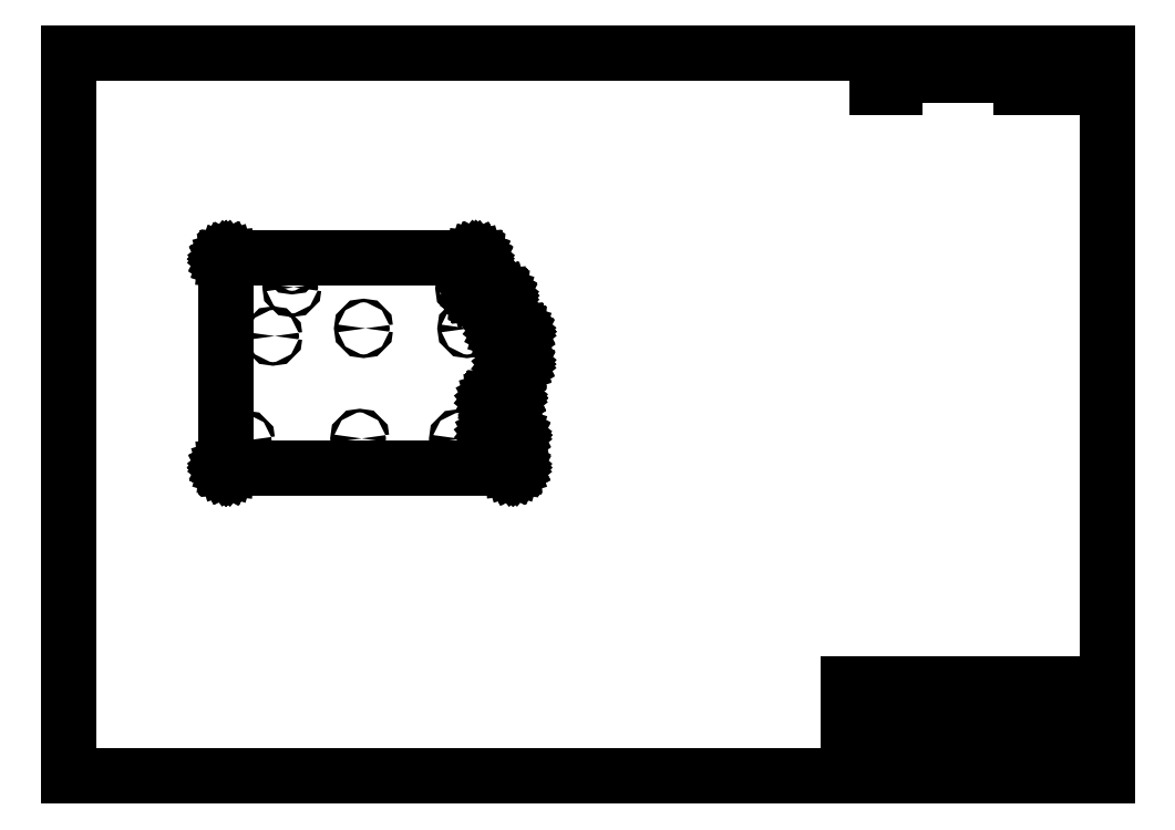
<metadata>
{"format":"dxf","ext":"dxf","renderer":"ezdxf+matplotlib","layout":"modelspace","background":"white","min_lineweight":24,"dpi":150}
</metadata>
<code>
0
SECTION
2
ENTITIES
0
INSERT
8
0
2
SE
10
0
20
0
30
0
0
LINE
8
Default
10
10
20
10
30
0
11
584
21
10
31
0
0
LINE
8
Default
10
584
20
10
30
0
11
584
21
410
31
0
0
LINE
8
Default
10
584
20
410
30
0
11
10
21
410
31
0
0
LINE
8
Default
10
10
20
410
30
0
11
10
21
10
31
0
0
LINE
8
Default
10
441.1
20
10
30
0
11
441.1
21
60.8
31
0
0
LINE
8
Default
10
463.4
20
32.23
30
0
11
463.4
21
60.8
31
0
0
LINE
8
Default
10
482.4
20
32.23
30
0
11
482.4
21
60.8
31
0
0
LINE
8
Default
10
504.6
20
10
30
0
11
504.6
21
60.8
31
0
0
LINE
8
Default
10
514.1
20
22.7
30
0
11
514.1
21
32.1
31
0
0
LINE
8
Default
10
526.9
20
10
30
0
11
526.9
21
16.35
31
0
0
LINE
8
Default
10
552.2
20
10
30
0
11
552.2
21
16.35
31
0
0
LINE
8
Default
10
574.3
20
22.7
30
0
11
574.3
21
32.1
31
0
0
LINE
8
Default
10
441.1
20
60.8
30
0
11
584
21
60.8
31
0
0
LINE
8
Default
10
441.1
20
55.09
30
0
11
504.6
21
55.09
31
0
0
LINE
8
Default
10
441.1
20
49.37
30
0
11
504.6
21
49.37
31
0
0
LINE
8
Default
10
504.6
20
45.05
30
0
11
584
21
45.05
31
0
0
LINE
8
Default
10
441.1
20
43.66
30
0
11
504.6
21
43.66
31
0
0
LINE
8
Default
10
441.1
20
37.94
30
0
11
504.6
21
37.94
31
0
0
LINE
8
Default
10
441.1
20
32.23
30
0
11
584
21
32.23
31
0
0
LINE
8
Default
10
504.6
20
22.7
30
0
11
584
21
22.7
31
0
0
LINE
8
Default
10
504.6
20
16.35
30
0
11
584
21
16.35
31
0
0
MTEXT
8
Default
10
442.6
20
52.23
30
0
40
3.048
41
20.7
46
5.715
71
     4
72
     1
1
{\fSolid Edge ISO|b0||i0||c0|p34;\C7;\H3.048;\W1;DRAWN}
73
     1
44
1
0
MTEXT
8
Default
10
442.6
20
46.51
30
0
40
3.048
41
20.7
46
5.715
71
     4
72
     1
1
{\fSolid Edge ISO|b0||i0||c0|p34;\C7;\H3.048;\W1;CHECKED}
73
     1
44
1
0
MTEXT
8
Default
10
442.6
20
40.8
30
0
40
3.048
41
20.7
46
5.715
71
     4
72
     1
1
{\fSolid Edge ISO|b0||i0||c0|p34;\C7;\H3.048;\W1;ENG APPR}
73
     1
44
1
0
MTEXT
8
Default
10
442.6
20
35.08
30
0
40
3.048
41
20.7
46
5.715
71
     4
72
     1
1
{\fSolid Edge ISO|b0||i0||c0|p34;\C7;\H3.048;\W1;MGR APPR}
73
     1
44
1
0
MTEXT
8
Default
10
472.9
20
21.11
30
0
40
3.048
41
63.5
46
22.23
71
     5
72
     1
3
{\fSolid Edge ISO|b0||i0||c0|p34;\C7;\H3.048;\W1;UNLESS OTHERWISE SPECIFIED\P}{\fSolid Edge ISO|b0||i0||c0|p34;\C7;\H3.048;\W1;DIMENSIONS ARE IN MILLIMETERS\P}{\fSolid Edge ISO|b0||i0||c0|p34;\C7;\H3.048;\W1;ANGLES ±X.X°\P}{\fSolid Edge ISO|b0||i0
1
||c0|p34;\C7;\H3.048;\W1;2 PL ±X.XX 3 PL ±X.XXX}
73
     1
44
1
0
MTEXT
8
Default
10
472.9
20
57.94
30
0
40
3.048
41
19.05
46
5.715
71
     5
72
     1
1
{\fSolid Edge ISO|b0||i0||c0|p34;\C7;\H3.048;\W1;NAME}
73
     1
44
1
0
INSERT
8
Default
2
SEANNOT_GROUP
10
0
20
0
30
0
0
MULTILEADER
8
Default
92
      216
310
D8000000020000000C00000013000000993A0000C400000026000000448B6CE7FB0D7D40365EBA490C5A4940000000000000000000000000000000000000000000000000000000000000F03F000000000000F03F00000000000000000000000000000000740061006B0075006D0000000500000001000000FCA9F1D24D6208
310
40000000000000F03F0000000000000000000000000000F03F0000000000000000000000000000000000000000000000000000000000000000220000002DFF33FF200030FFB430B730C330AF30000000000000000000000000
300
CONTEXT_DATA{
40
1
10
462.9
20
52.23
30
0
41
3.048
140
3.048
145
1.067
174
     1
175
     1
176
     0
177
     0
290
     1
304
{\pxsm0.9;\fＭＳ Ｐゴシック|b0||i0||c0|p34;\W1;takum\P}
11
0
21
0
31
1
340
11
12
464.9
22
53.75
32
0
13
1
23
0
33
0
42
0
43
0
44
0
45
1
170
     1
90
-1073741824
171
     1
172
     1
91
-939524096
141
1.5
92
        0
291
     0
292
     0
173
     0
293
     0
142
0
143
0
294
     0
295
     0
296
     0
110
0
120
0
130
0
111
1
121
0
131
0
112
0
122
1
132
0
297
     0
301
}
340
6C
90
 35119009
170
     0
91
-1056964608
341
14
171
    -2
290
     1
291
     1
41
0
342
22B
42
3.048
172
     2
343
11
173
     1
95
        1
174
     1
175
     0
92
-1073741824
292
     0
93
-1023410169
10
1
20
1
30
1
43
0
176
     0
293
     0
294
     0
178
     0
179
     1
45
1
0
MTEXT
8
Default
10
493.5
20
57.94
30
0
40
3.048
41
22.23
46
5.715
71
     5
72
     1
1
{\fSolid Edge ISO|b0||i0||c0|p34;\C7;\H3.048;\W1;DATE}
73
     1
44
1
0
INSERT
8
Default
2
SEANNOT_GROUP1
10
0
20
0
30
0
0
MULTILEADER
8
Default
92
      224
310
E0000000020000000C00000013000000993A0000CC00000026000000938660304A3CinfB37AD21B4414940000000000000000000000000000000000000000000000000000000000000F03F000000000000F03F00000000000000000000000000000000300037002F00320039002F00320030000000000008000000010000
310
00FCA9F1D24D620840000000000000F03F0000000000000000000000000000F03F0000000000000000000000000000000000000000000000000000000000000000220000002DFF33FF200030FFB430B730C330AF30000000000000000000000000
300
CONTEXT_DATA{
40
1
10
481.9
20
52.16
30
0
41
3.048
140
3.048
145
1.067
174
     1
175
     1
176
     0
177
     0
290
     1
304
{\pxsm0.9;\fＭＳ Ｐゴシック|b0||i0||c0|p34;\W1;07/29/20\P}
11
0
21
0
31
1
340
11
12
483.9
22
53.75
32
0
13
1
23
0
33
0
42
0
43
0
44
0
45
1
170
     1
90
-1073741824
171
     1
172
     1
91
-939524096
141
1.5
92
        0
291
     0
292
     0
173
     0
293
     0
142
0
143
0
294
     0
295
     0
296
     0
110
0
120
0
130
0
111
1
121
0
131
0
112
0
122
1
132
0
297
     0
301
}
340
6C
90
 35119009
170
     0
91
-1056964608
341
14
171
    -2
290
     1
291
     1
41
0
342
22B
42
3.048
172
     2
343
11
173
     1
95
        1
174
     1
175
     0
92
-1073741824
292
     0
93
-1023410169
10
1
20
1
30
1
43
0
176
     0
293
     0
294
     0
178
     0
179
     1
45
1
0
MTEXT
8
Default
10
544.3
20
52.83
30
0
40
6.35
41
79.38
46
11.94
71
     5
72
     1
1
{\fSolid Edge ISO|b1||i0||c0|p34;\C7;\H6.35;\W1;Solid Edge}
73
     1
44
1
0
MTEXT
8
Default
10
505.9
20
44.3
30
0
40
2.54
41
78.11
46
4.156
71
     1
72
     1
1
{\fSolid Edge ISO|b0||i0||c0|p34;\C7;\H2.54;\W1;TITLE}
73
     1
44
1
0
MTEXT
8
Default
10
509.4
20
31.47
30
0
40
2.54
41
9.525
46
4.156
71
     2
72
     1
1
{\fSolid Edge ISO|b0||i0||c0|p34;\C7;\H2.54;\W1;SIZE}
73
     1
44
1
0
MTEXT
8
Default
10
509.4
20
26.19
30
0
40
3.048
41
9.525
46
6.985
71
     5
72
     1
1
{\fSolid Edge ISO|b1||i0||c0|p34;\C7;\H3.048;\W1;A2}
73
     1
44
1
0
MTEXT
8
Default
10
515.4
20
31.47
30
0
40
2.54
41
58.93
46
4.156
71
     1
72
     1
1
{\fSolid Edge ISO|b0||i0||c0|p34;\C7;\H2.54;\W1;DWG NO}
73
     1
44
1
0
MTEXT
8
Default
10
579.2
20
31.47
30
0
40
2.54
41
9.652
46
4.156
71
     2
72
     1
1
{\fSolid Edge ISO|b0||i0||c0|p34;\C7;\H2.54;\W1;REV}
73
     1
44
1
0
INSERT
8
Default
2
SEANNOT_GROUP2
10
0
20
0
30
0
0
MULTILEADER
8
Default
92
      260
310
04010000020000000C00000013000000993A0000FinfD29C7F40420EAA99F6FF3140000000000000000000000000000000000000000000000000000000000000F03F000000000000F03F00000000000000000000000000000000460049004CinfD0045003A00200062006F0074
310
0074006F006D005FinfB00000001000000FCA9F1D24D620840000000000000F03F0000000000000000000000000000F03F0000000000000000000000000000000000000000000000000000000000000000220000002DFF33FF200030FFB430B730C330AF30000000000000
310
000000000000
300
CONTEXT_DATA{
40
1
10
504.1
20
19.23
30
0
41
3.048
140
3.048
145
1.067
174
     1
175
     1
176
     0
177
     0
290
     1
304
{\pxsm0.9;\fＭＳ Ｐゴシック|b0||i0||c0|p34;\W1;FILE NAME: bottom_right.dft\P}
11
0
21
0
31
1
340
11
12
506.1
22
21.05
32
0
13
1
23
0
33
0
42
0
43
0
44
0
45
1
170
     1
90
-1073741824
171
     1
172
     1
91
-939524096
141
1.5
92
        0
291
     0
292
     0
173
     0
293
     0
142
0
143
0
294
     0
295
     0
296
     0
110
0
120
0
130
0
111
1
121
0
131
0
112
0
122
1
132
0
297
     0
301
}
340
6C
90
 35119009
170
     0
91
-1056964608
341
14
171
    -2
290
     1
291
     1
41
0
342
22B
42
3.048
172
     2
343
11
173
     1
95
        1
174
     1
175
     0
92
-1073741824
292
     0
93
-1023410169
10
1
20
1
30
1
43
0
176
     0
293
     0
294
     0
178
     0
179
     1
45
1
0
MTEXT
8
Default
10
506.1
20
13.18
30
0
40
3.048
41
20.7
46
6.35
71
     4
72
     1
1
{\fSolid Edge ISO|b0||i0||c0|p34;\C7;\H3.048;\W1;SCALE:}
73
     1
44
1
0
MTEXT
8
Default
10
528.4
20
13.18
30
0
40
3.048
41
23.88
46
6.35
71
     4
72
     1
1
{\fSolid Edge ISO|b0||i0||c0|p34;\C7;\H3.048;\W1;WEIGHT:}
73
     1
44
1
0
INSERT
8
Default
2
SEANNOT_GROUP3
10
0
20
0
30
0
0
MULTILEADER
8
Default
92
      232
310
E8000000020000000C00000013000000993A0000D400000026000000C4AF6B5B1e+04C814040D6BFB6EB442740000000000000000000000000000000000000000000000000000000000000F03F000000000000F03F00000000000000000000000000000000530048004500450054002000310020004F00460020003100000000
310
000C00000001000000FCA9F1D24D620840000000000000F03F0000000000000000000000000000F03F0000000000000000000000000000000000000000000000000000000000000000220000002DFF33FF200030FFB430B730C330AF30000000000000000000000000
300
CONTEXT_DATA{
40
1
10
551.8
20
13.18
30
0
41
3.048
140
3.048
145
1.067
174
     1
175
     1
176
     0
177
     0
290
     1
304
{\pxsm0.9;\fＭＳ Ｐゴシック|b0||i0||c0|p34;\W1;SHEET 1 OF 1\P}
11
0
21
0
31
1
340
11
12
553.8
22
14.7
32
0
13
1
23
0
33
0
42
0
43
0
44
0
45
1
170
     1
90
-1073741824
171
     1
172
     1
91
-939524096
141
1.5
92
        0
291
     0
292
     0
173
     0
293
     0
142
0
143
0
294
     0
295
     0
296
     0
110
0
120
0
130
0
111
1
121
0
131
0
112
0
122
1
132
0
297
     0
301
}
340
6C
90
 35119009
170
     0
91
-1056964608
341
14
171
    -2
290
     1
291
     1
41
0
342
22B
42
3.048
172
     2
343
11
173
     1
95
        1
174
     1
175
     0
92
-1073741824
292
     0
93
-1023410169
10
1
20
1
30
1
43
0
176
     0
293
     0
294
     0
178
     0
179
     1
45
1
0
LINE
8
Default
10
457
20
410
30
0
11
457
21
390.9
31
0
0
LINE
8
Default
10
466.7
20
403.6
30
0
11
466.7
21
390.9
31
0
0
LINE
8
Default
10
536.2
20
403.6
30
0
11
536.2
21
390.9
31
0
0
LINE
8
Default
10
558.6
20
403.6
30
0
11
558.6
21
390.9
31
0
0
LINE
8
Default
10
457
20
403.6
30
0
11
584
21
403.6
31
0
0
LINE
8
Default
10
457
20
397.3
30
0
11
584
21
397.3
31
0
0
MTEXT
8
Default
10
520.5
20
406.8
30
0
40
3.048
41
127
46
6.35
71
     5
72
     1
1
{\fSolid Edge ISO|b0||i0||c0|p34;\C7;\H3.048;\W1;REVISION HISTORY}
73
     1
44
1
0
MTEXT
8
Default
10
461.8
20
400.5
30
0
40
3.048
41
9.652
46
6.35
71
     5
72
     1
1
{\fSolid Edge ISO|b0||i0||c0|p34;\C7;\H3.048;\W1;REV}
73
     1
44
1
0
MTEXT
8
Default
10
501.4
20
400.5
30
0
40
3.048
41
69.6
46
6.35
71
     5
72
     1
1
{\fSolid Edge ISO|b0||i0||c0|p34;\C7;\H3.048;\W1;DESCRIPTION}
73
     1
44
1
0
MTEXT
8
Default
10
547.4
20
400.5
30
0
40
3.048
41
22.35
46
6.35
71
     5
72
     1
1
{\fSolid Edge ISO|b0||i0||c0|p34;\C7;\H3.048;\W1;DATE}
73
     1
44
1
0
MTEXT
8
Default
10
571.3
20
400.5
30
0
40
3.048
41
25.4
46
6.35
71
     5
72
     1
1
{\fSolid Edge ISO|b0||i0||c0|p34;\C7;\H3.048;\W1;APPROVED}
73
     1
44
1
0
ENDSEC
0
EOF

</code>
